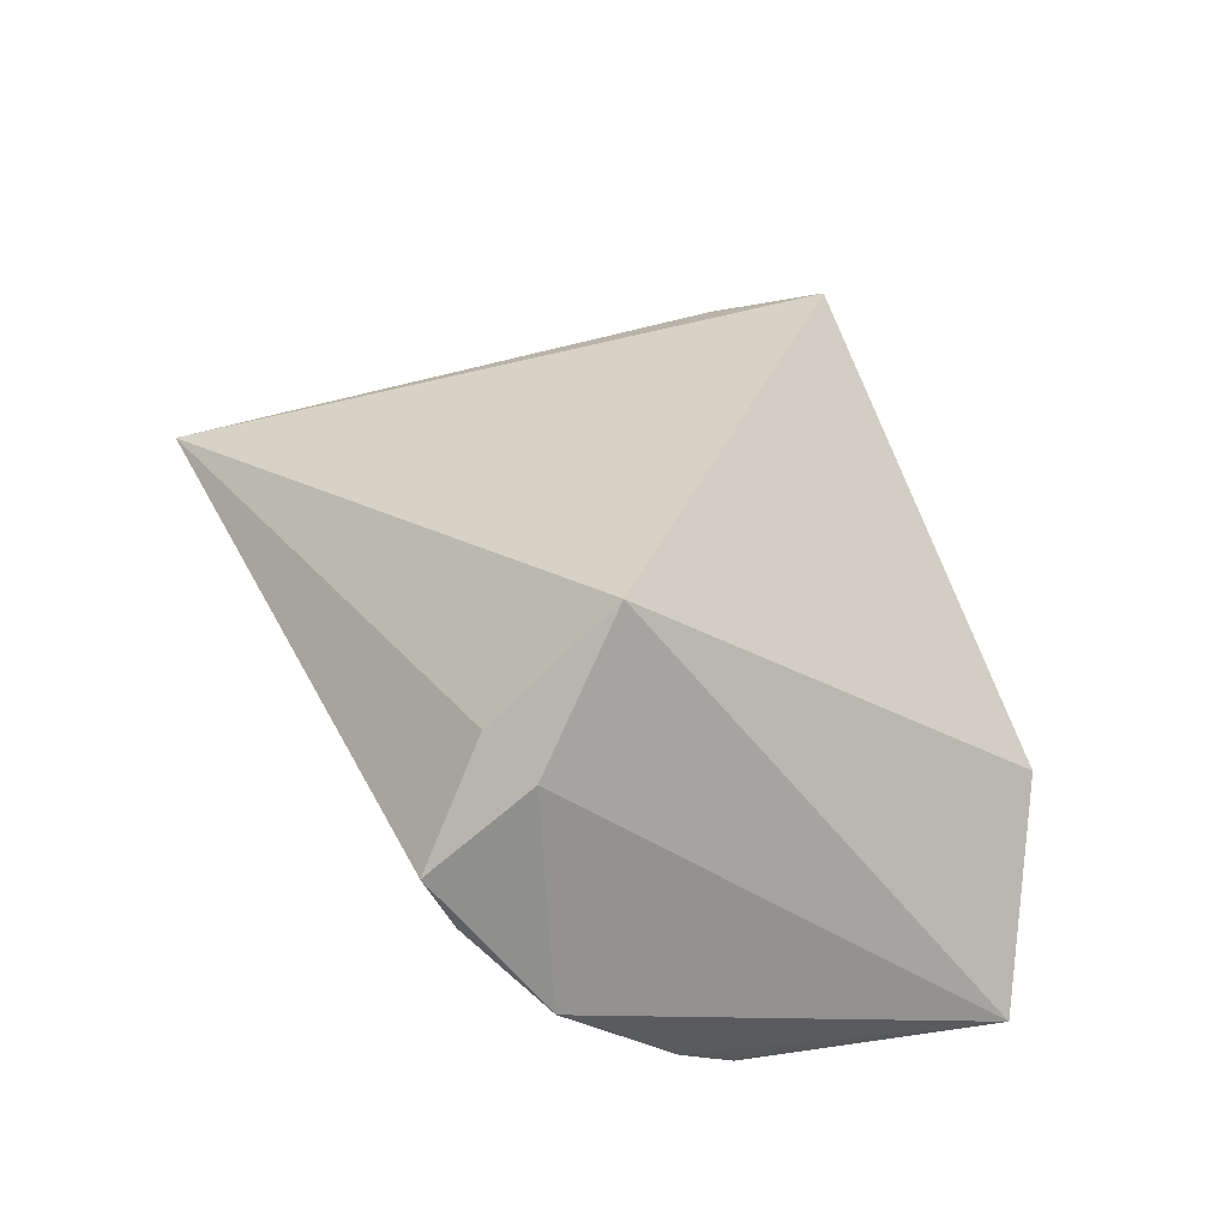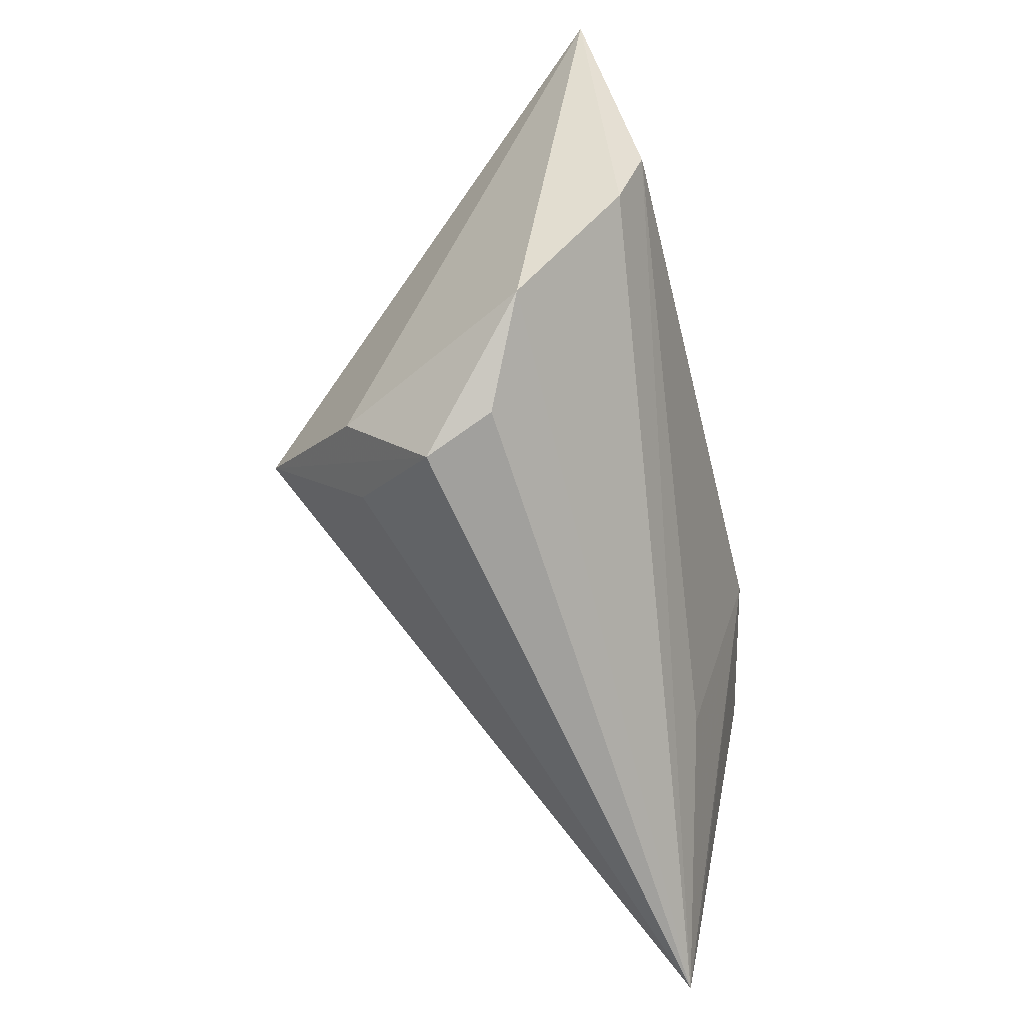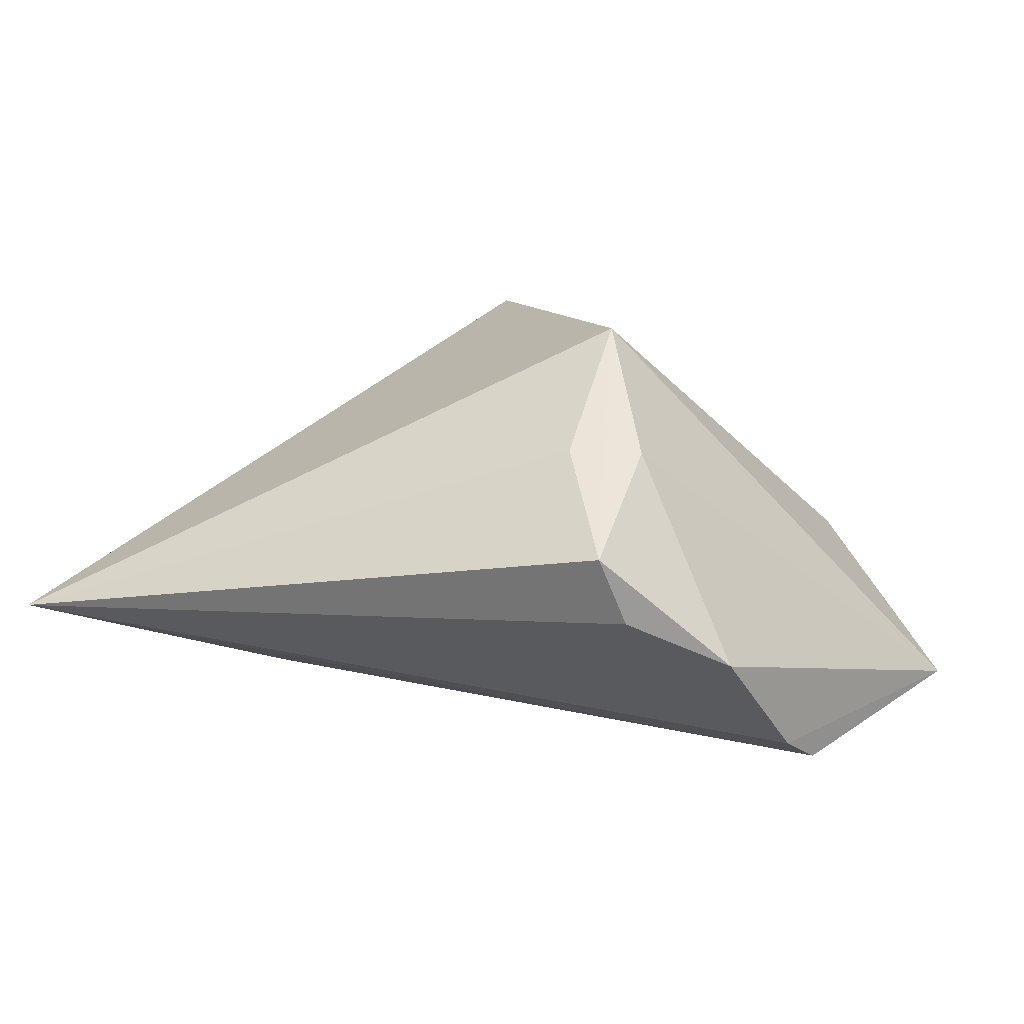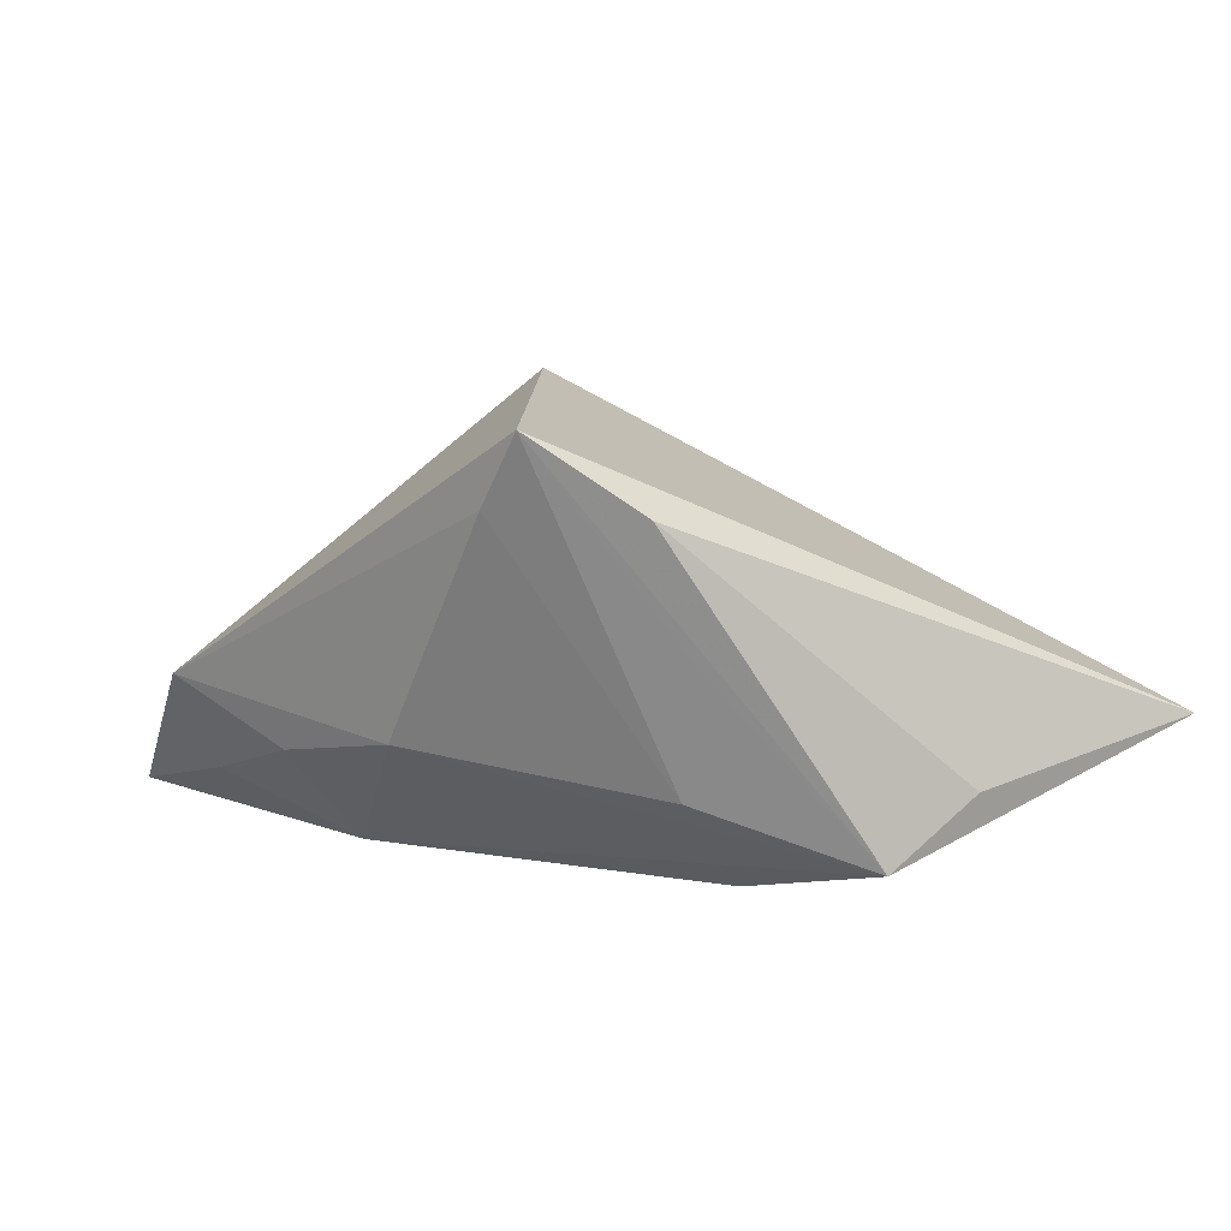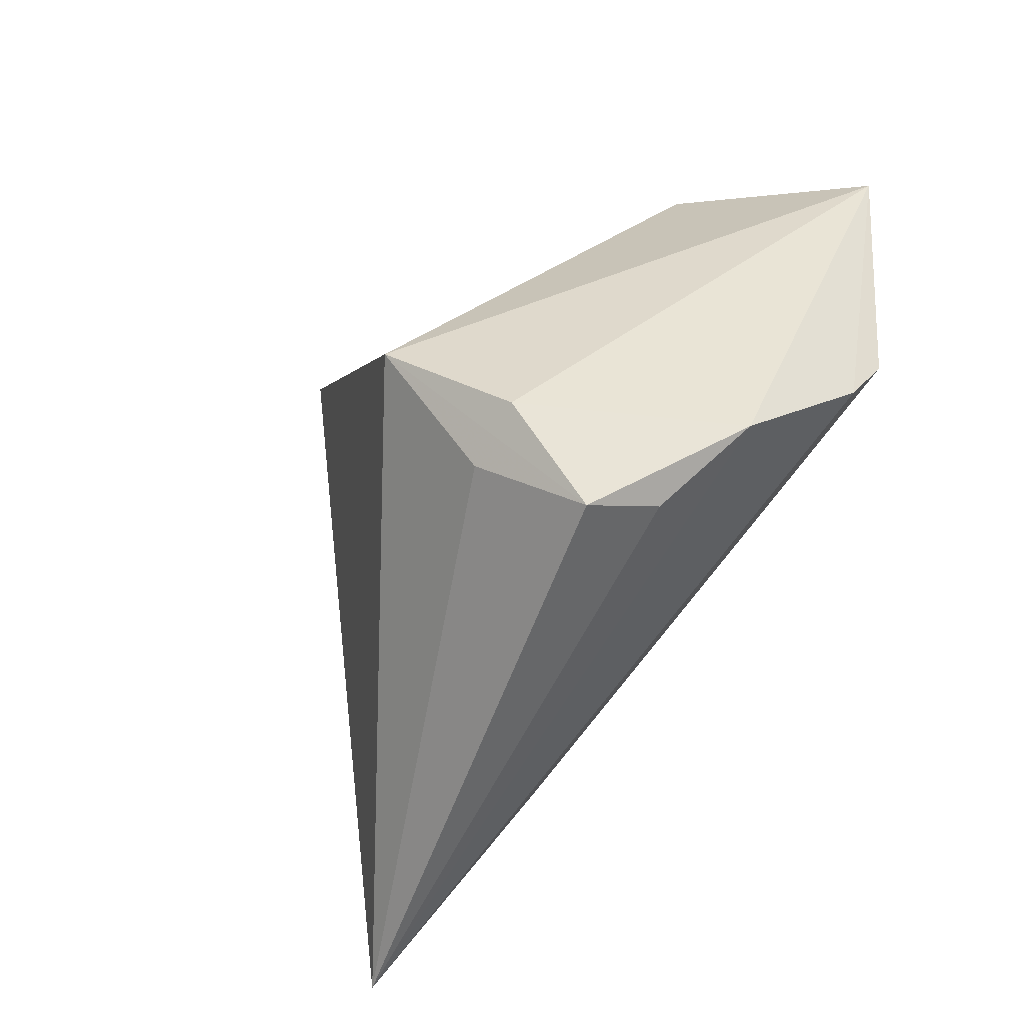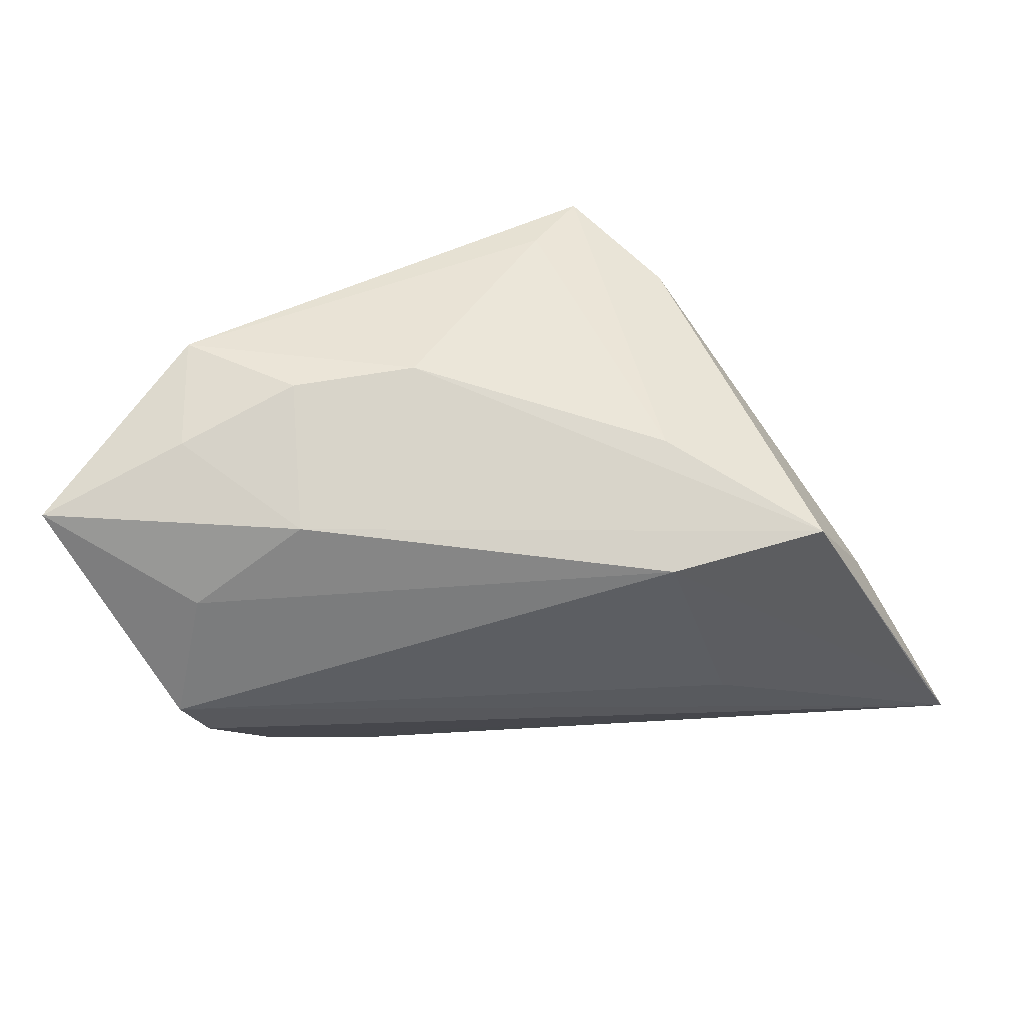
<metadata>
{"format":"obj","ext":"obj","renderer":"f3d","projection":"perspective","resolution":1024,"background":"white","views":[{"elev":54.1,"azim":63.8,"up":"+Z"},{"elev":-65.4,"azim":104.0,"up":"+Y"},{"elev":13.4,"azim":21.2,"up":"+Z"},{"elev":9.9,"azim":-141.7,"up":"+Z"},{"elev":-57.2,"azim":60.7,"up":"+Y"},{"elev":-58.6,"azim":-171.3,"up":"+Z"}]}
</metadata>
<code>
v -0.02665 0.02444 0.01936
v -0.05559 -0.02939 -0.007365
v 0.02136 -0.03409 0.007908
v 0.005177 0.02919 -0.006857
v 0.03427 0.02682 -0.01409
v 0.02214 -0.02077 0.018
v 0.03937 -0.01265 -0.01944
v -0.04708 -0.005333 -0.01075
v 0.03532 0.009063 -0.02291
v -0.01629 0.03282 0.02832
v 0.02393 -0.03162 -0.0002595
v -0.01088 0.03222 0.01991
v 0.05226 0.02209 -0.01888
v 0.03343 0.03416 -0.00179
v 0.0206 0.01739 -0.02233
v 0.01998 0.03024 -0.009337
v -0.02787 -0.01986 -0.01392
v -0.02458 0.01657 -0.01124
v -0.02356 0.004736 -0.02291
v 0.03508 -0.02539 -0.005999
v 0.01354 -0.006858 0.0309
v 0.04131 -0.006611 -0.02291
v 0.01374 -0.02312 0.01821
v -0.04237 0.004955 -0.01838
v -0.02801 0.01952 0.004691
v -0.05766 -0.03409 -0.005714
f 21 10 26
f 26 10 1
f 10 24 1
f 23 21 26
f 26 3 23
f 23 3 21
f 26 20 11
f 11 3 26
f 20 3 11
f 21 3 6
f 6 3 20
f 13 21 6
f 6 20 13
f 14 21 13
f 10 21 14
f 18 4 24
f 8 24 26
f 26 1 8
f 8 1 24
f 13 9 15
f 24 4 15
f 22 9 13
f 4 14 16
f 16 15 4
f 25 24 10
f 10 18 25
f 25 18 24
f 12 18 10
f 4 18 12
f 10 14 12
f 12 14 4
f 17 22 26
f 19 15 9
f 9 22 19
f 24 15 19
f 22 17 19
f 19 17 26
f 7 20 26
f 26 22 7
f 13 20 7
f 7 22 13
f 13 15 5
f 15 16 5
f 5 14 13
f 5 16 14
f 26 24 2
f 2 19 26
f 24 19 2

</code>
